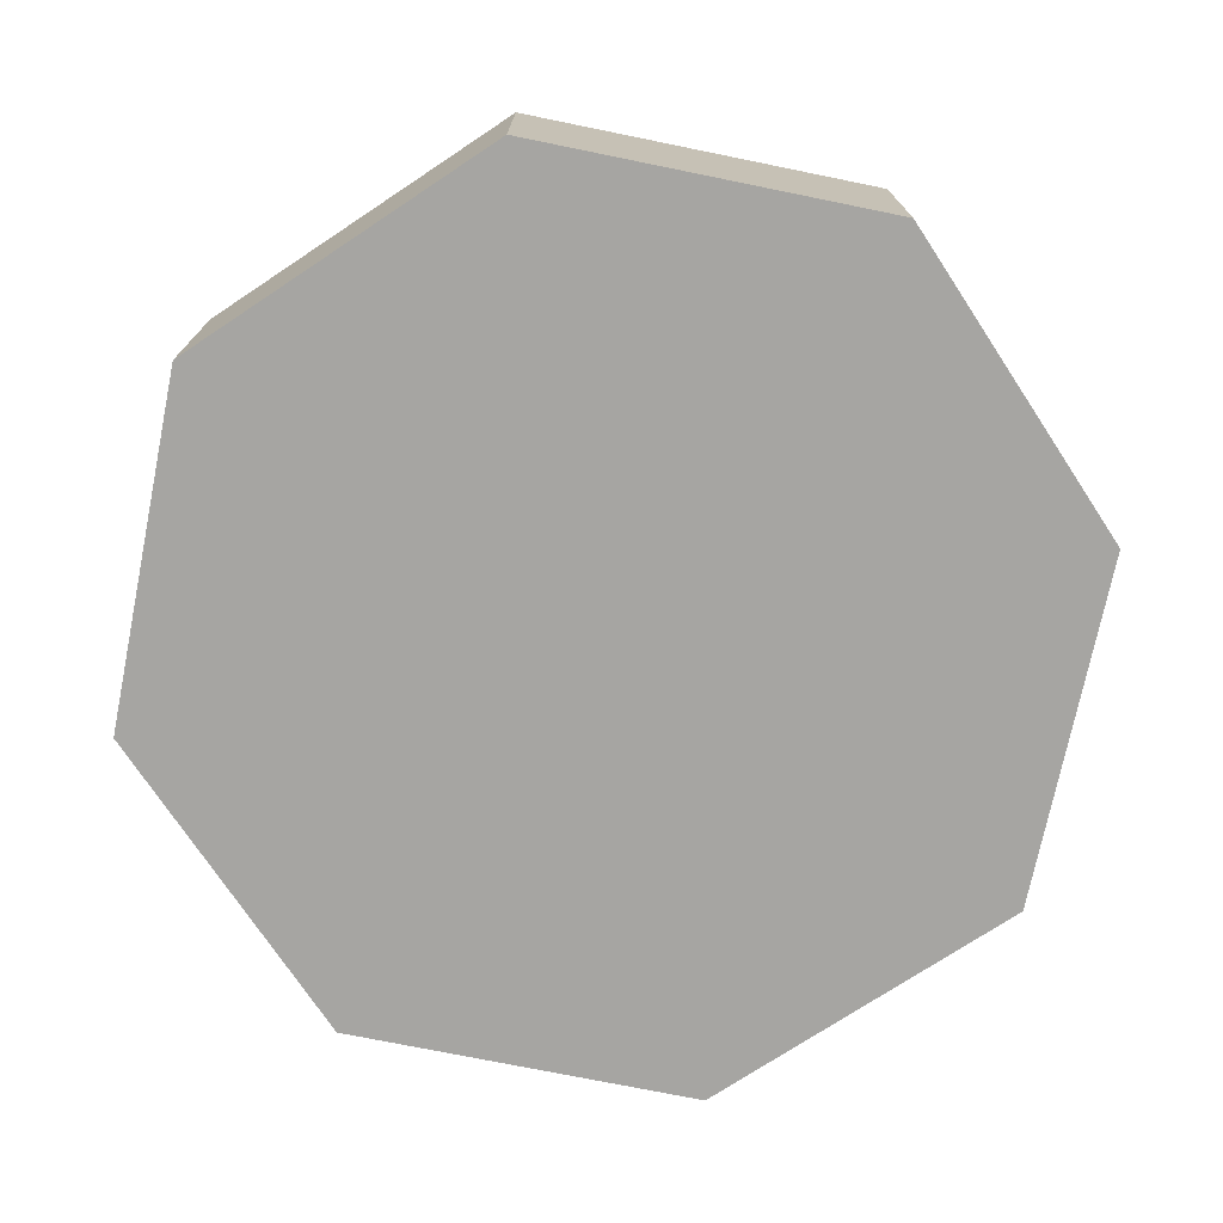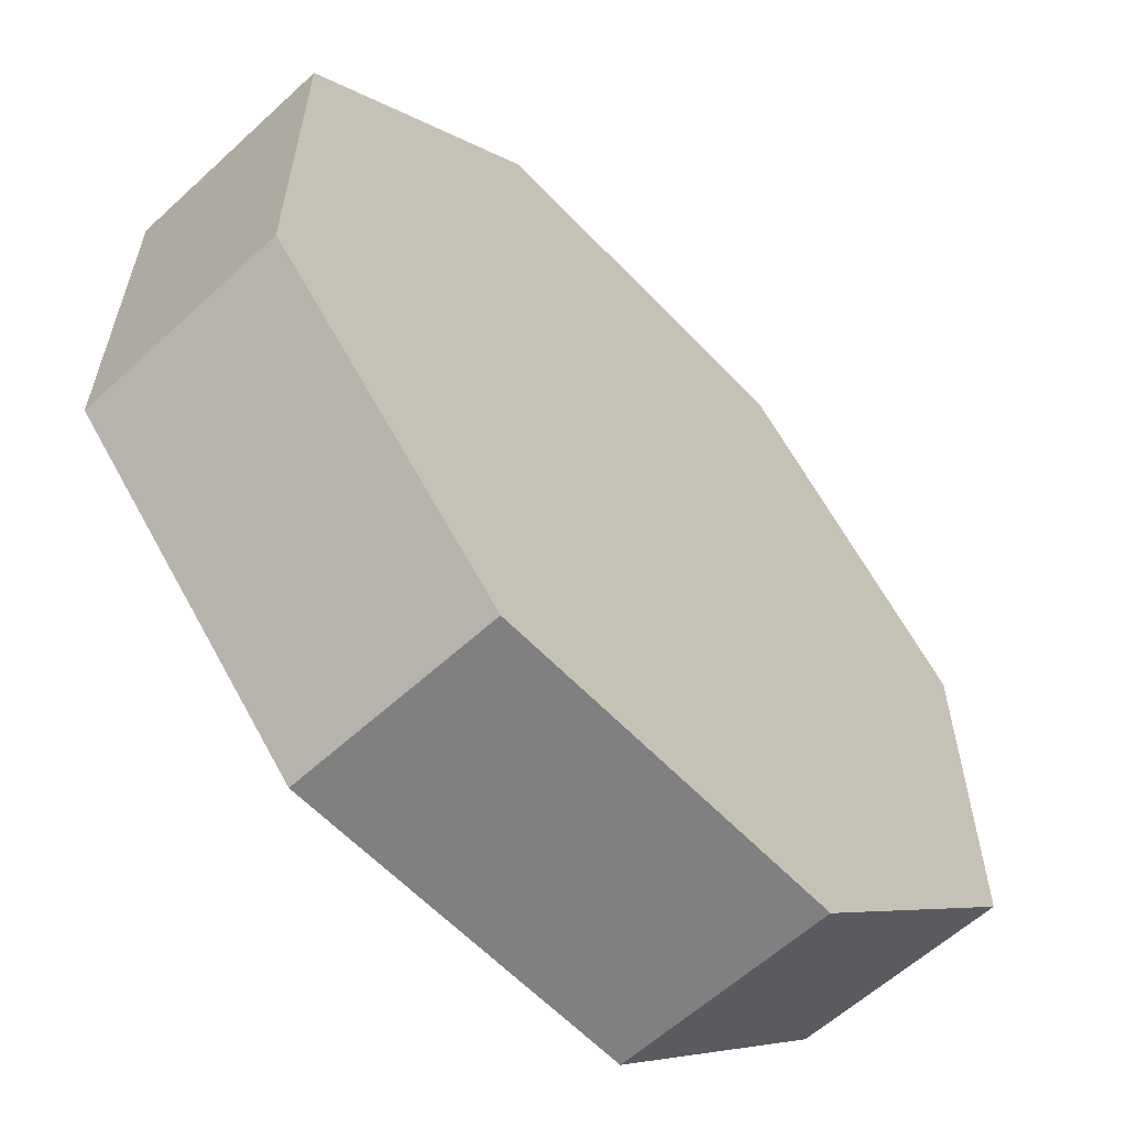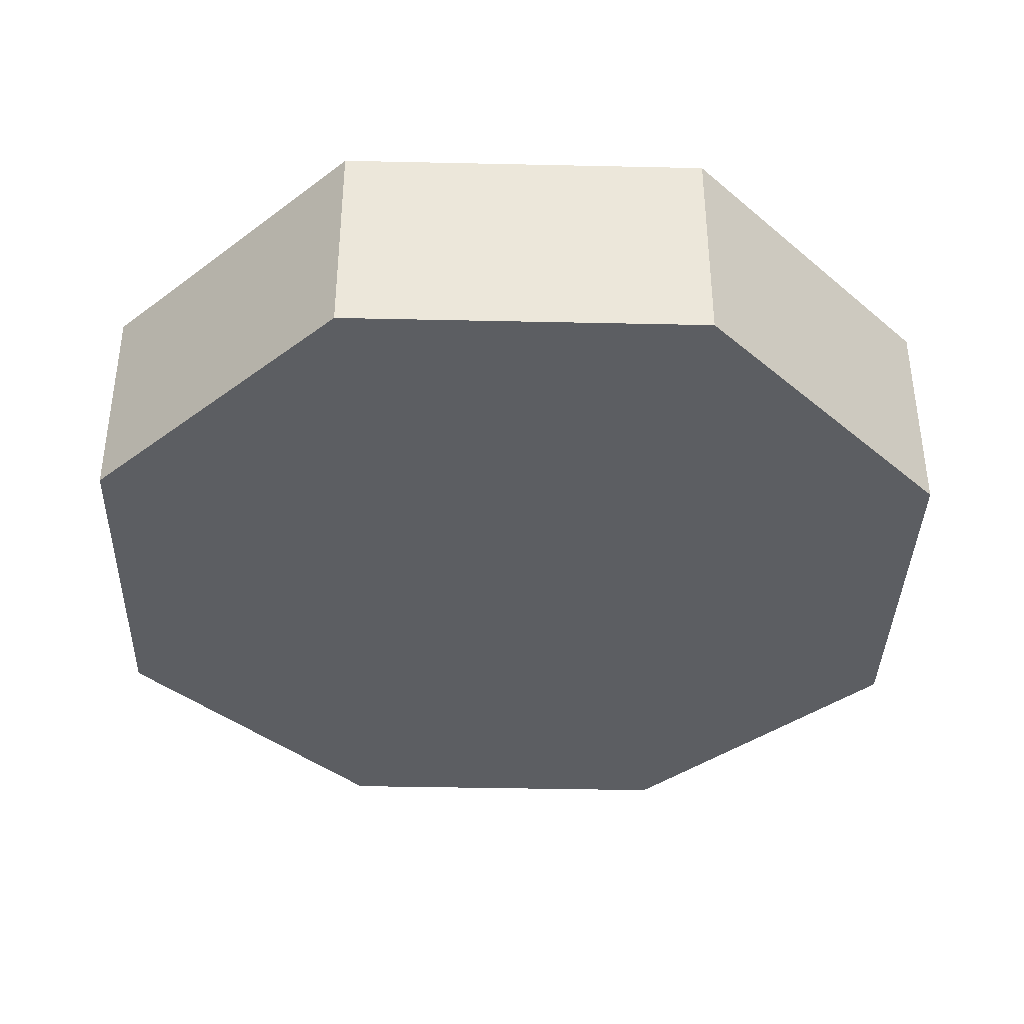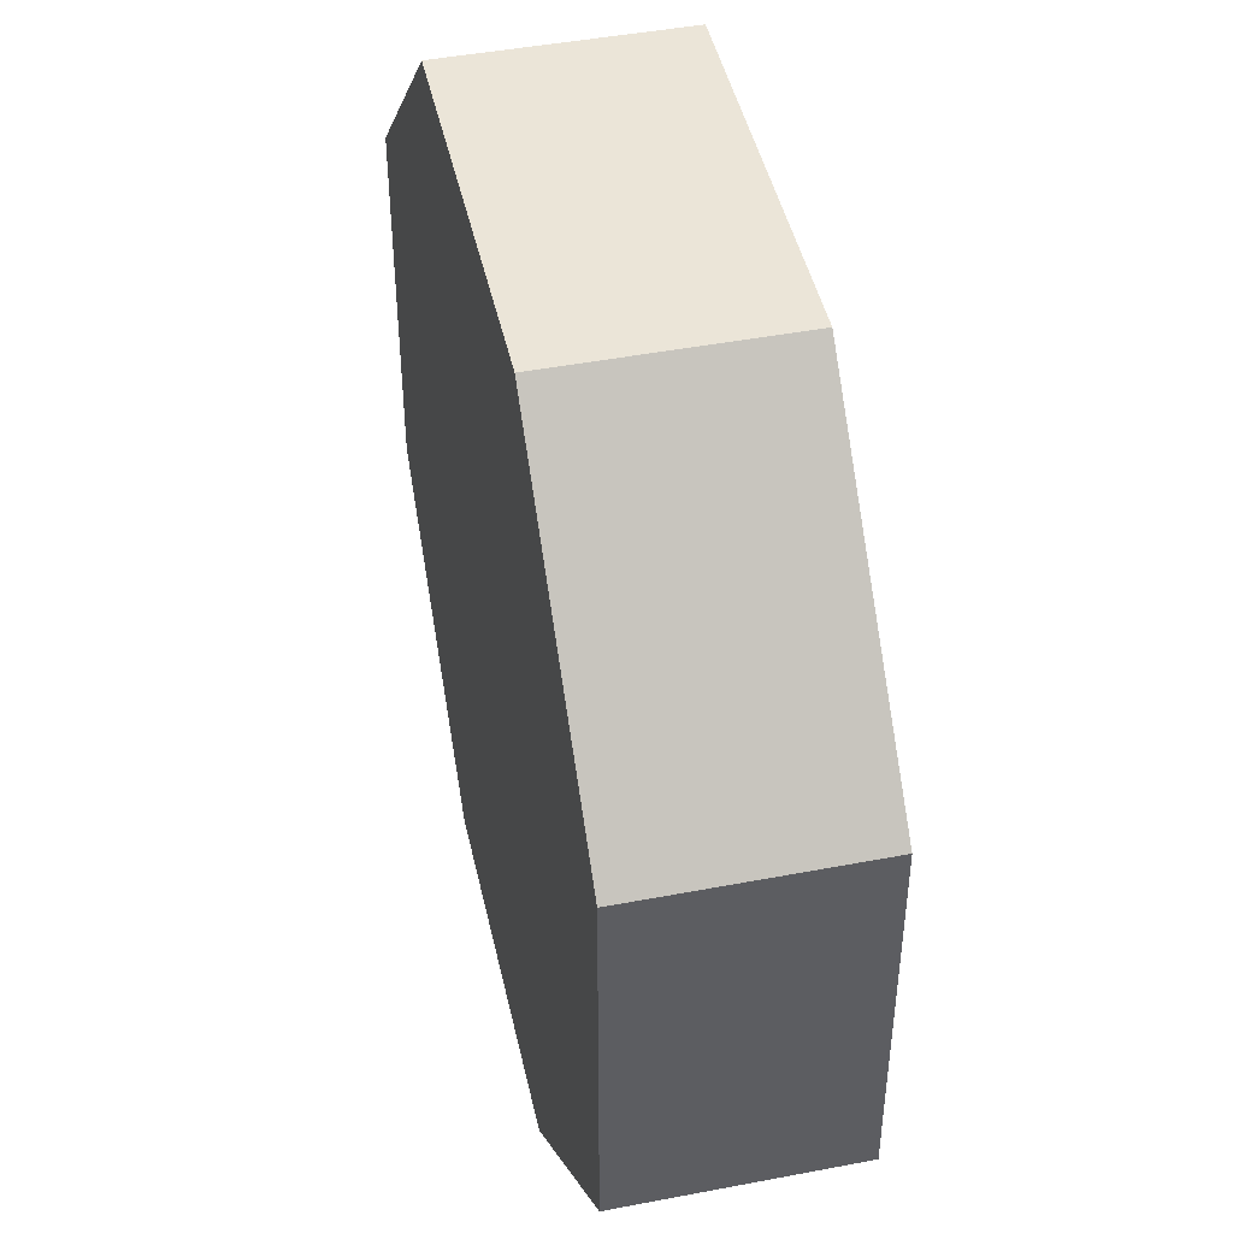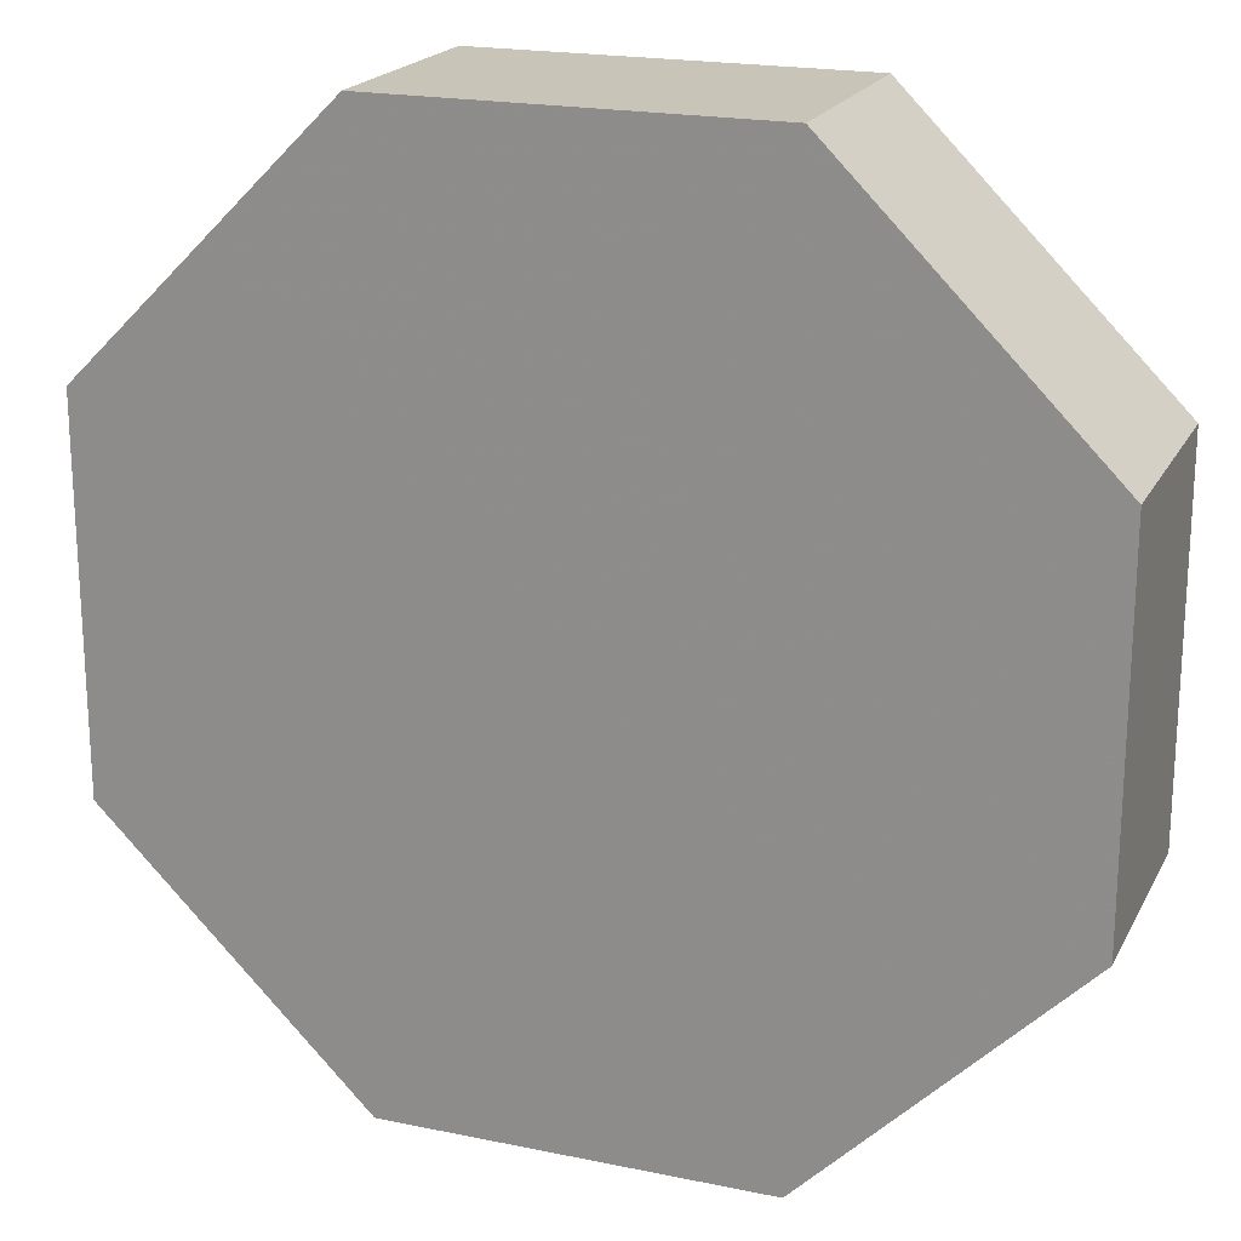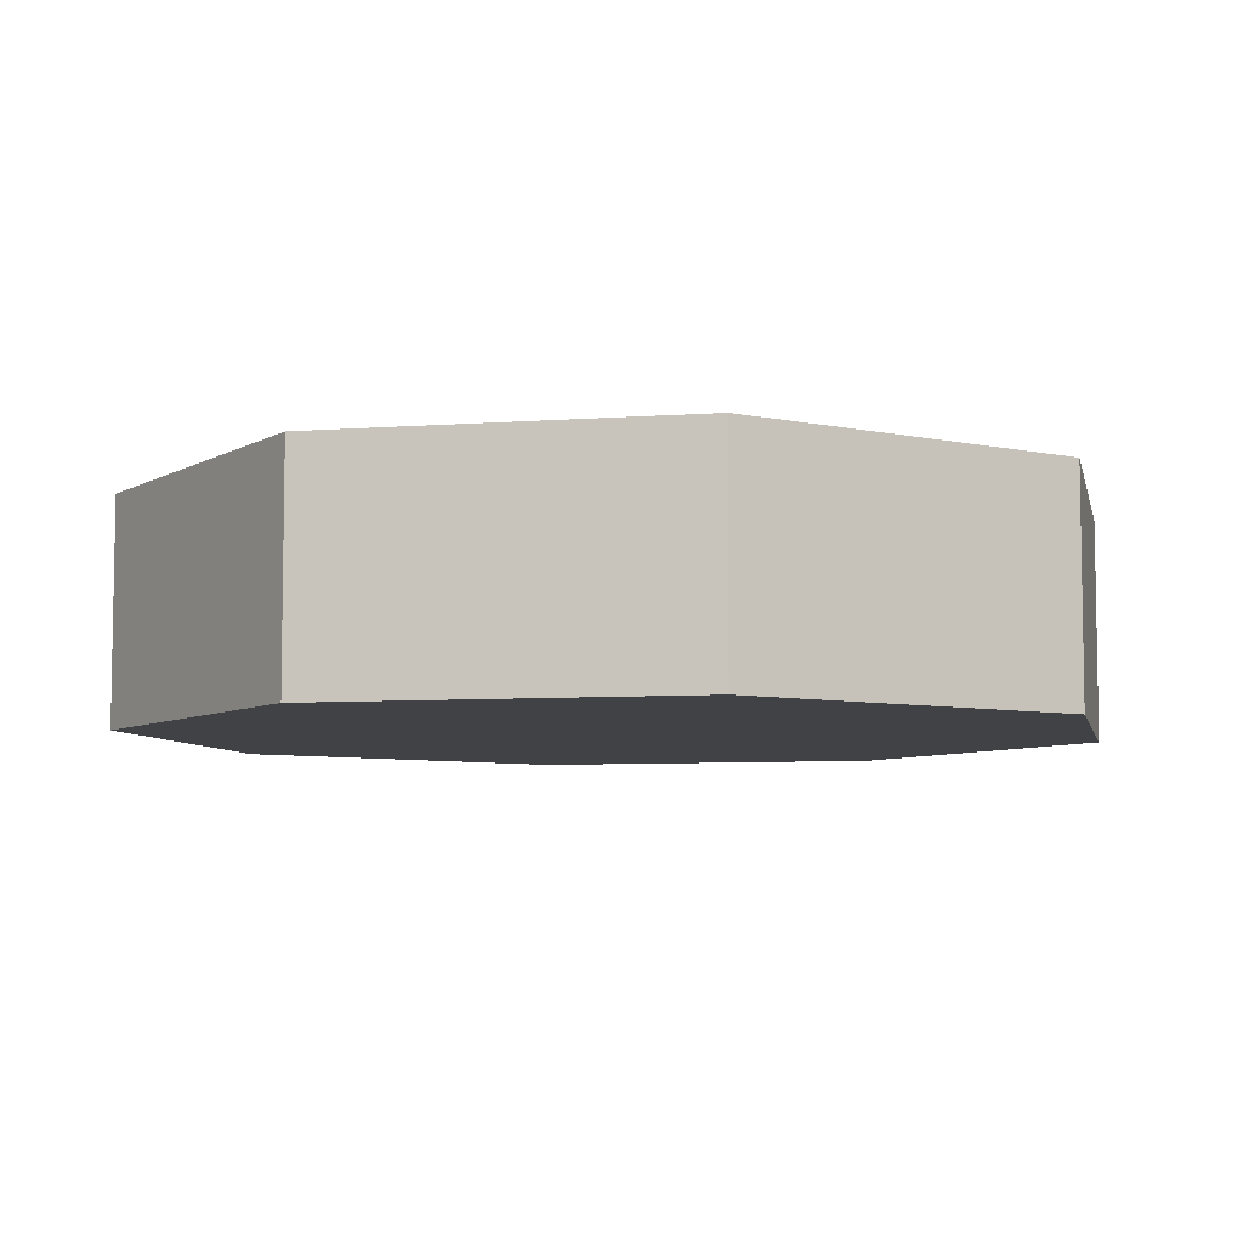
<metadata>
{"format":"obj","ext":"obj","renderer":"f3d","projection":"perspective","resolution":1024,"background":"white","views":[{"elev":-73.8,"azim":-101.5,"up":"+Z"},{"elev":-60.2,"azim":-46.8,"up":"+Y"},{"elev":-37.9,"azim":178.4,"up":"+Z"},{"elev":45.6,"azim":77.6,"up":"+Y"},{"elev":20.2,"azim":20.8,"up":"+Y"},{"elev":-6.5,"azim":147.4,"up":"+Z"}]}
</metadata>
<code>
v 5 12 3
v 2 5 3
v 5 2 3
v 2 5 -3
v 5 2 -3
v 5 12 -3
v 12 5 -3
v 12 5 3
v -5 12 3
v -2 5 3
v -2 5 -3
v -5 12 -3
v -12 5 3
v -5 2 3
v -5 2 -3
v -12 5 -3
v -12 -5 3
v -5 -2 -3
v -12 -5 -3
v -5 -12 3
v -2 -5 -3
v -5 -12 -3
v 5 -12 3
v 5 -12 -3
v 12 -5 3
v 12 -5 -3
f 1 2 3
f 5 4 6
f 6 1 7
f 5 6 7
f 1 3 8
f 7 1 8
f 2 1 9
f 1 6 9
f 3 2 10
f 2 9 10
f 4 5 11
f 6 4 11
f 9 6 12
f 6 11 12
f 3 10 13
f 10 9 13
f 9 12 13
f 3 13 14
f 11 5 15
f 12 11 15
f 13 12 16
f 12 15 16
f 3 14 17
f 14 13 17
f 13 16 17
f 15 5 18
f 16 15 18
f 17 16 19
f 18 5 19
f 16 18 19
f 8 3 20
f 3 17 20
f 17 19 20
f 5 7 21
f 19 5 21
f 20 19 22
f 21 7 22
f 19 21 22
f 8 20 23
f 20 22 23
f 22 7 24
f 23 22 24
f 7 8 25
f 8 23 25
f 23 24 25
f 24 7 26
f 7 25 26
f 25 24 26

</code>
